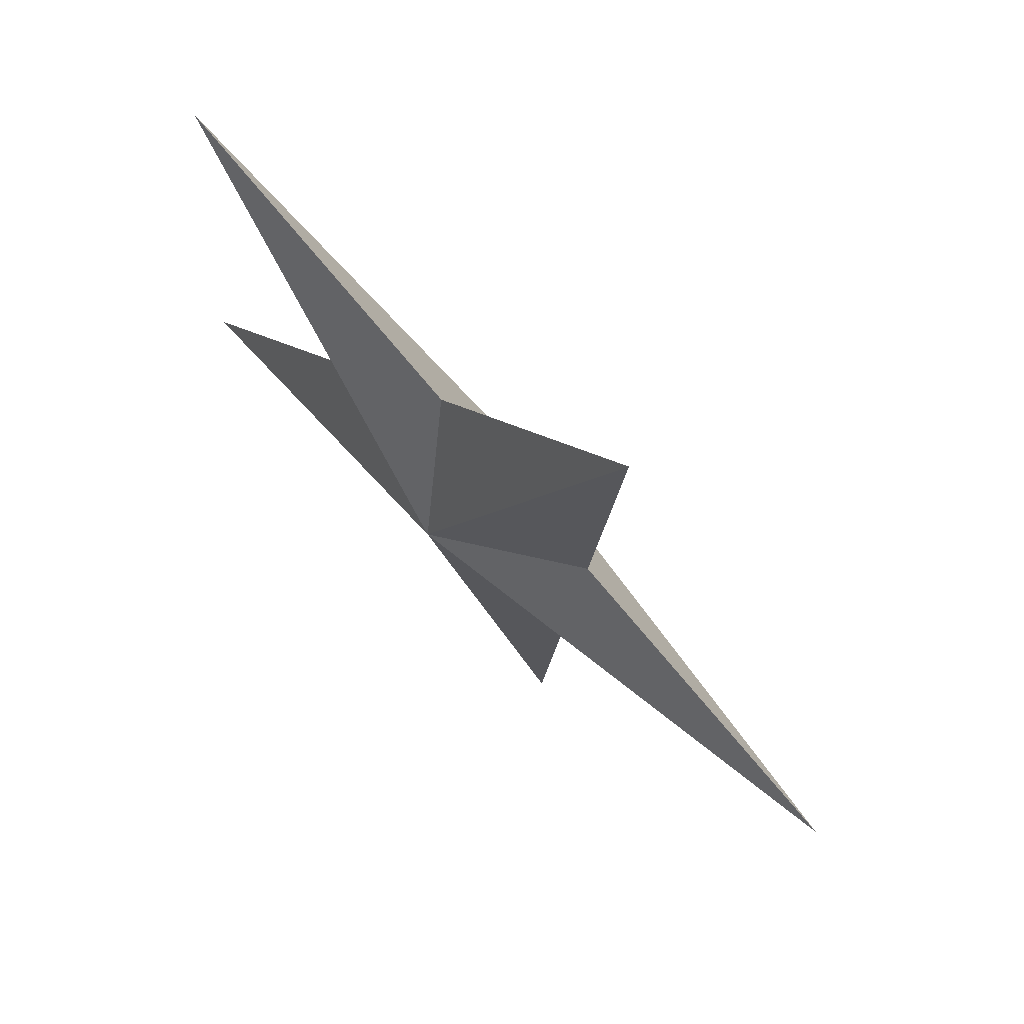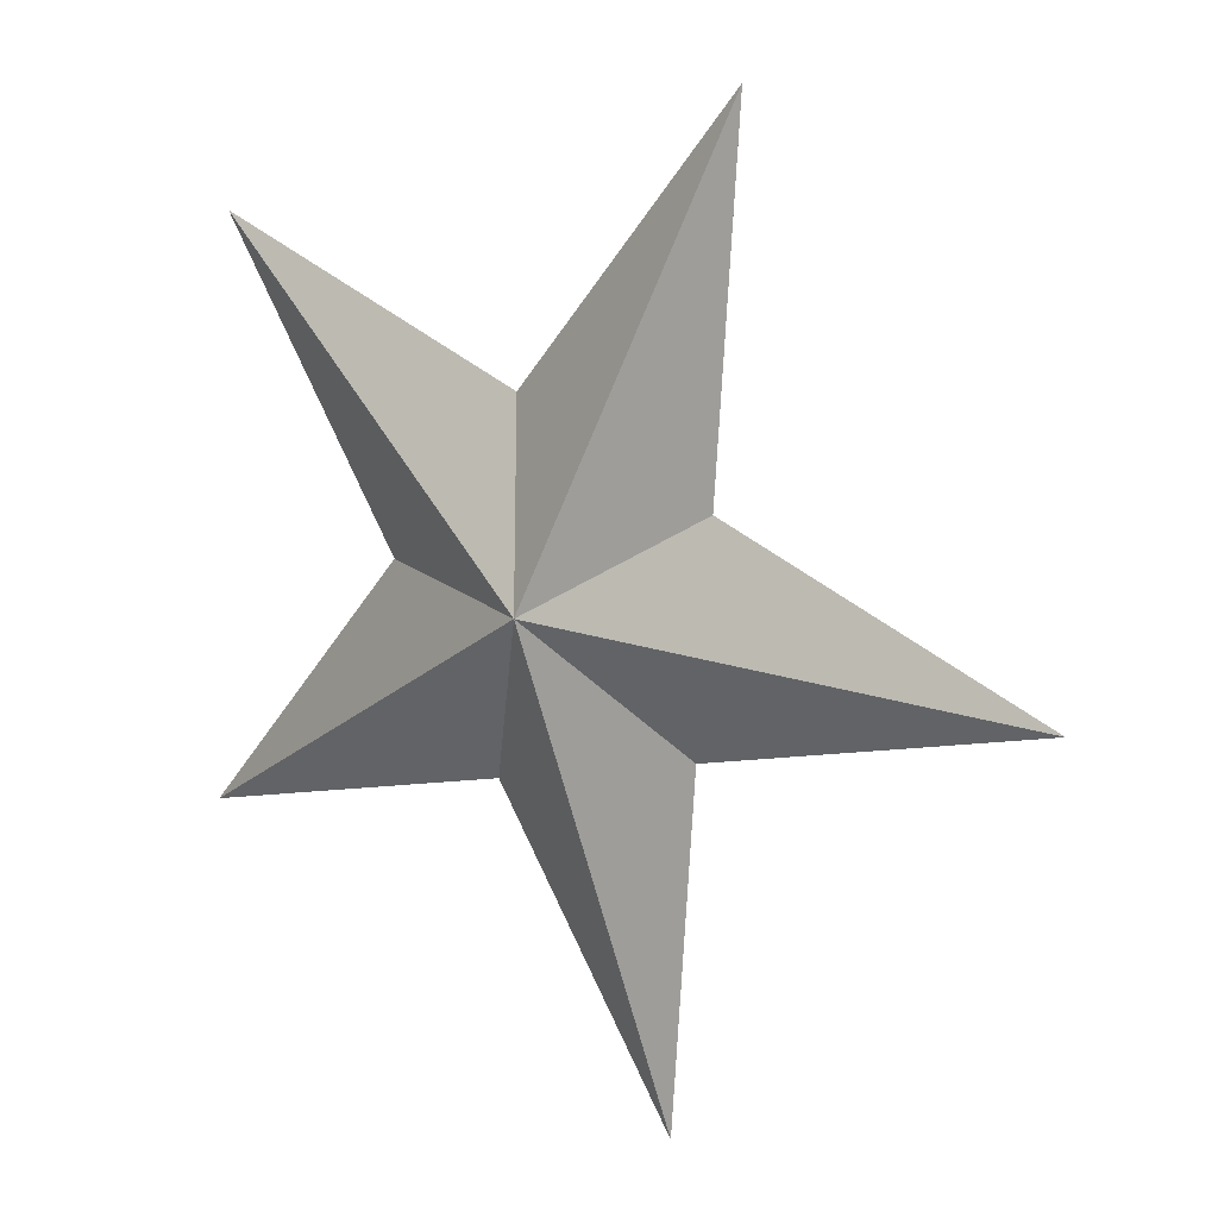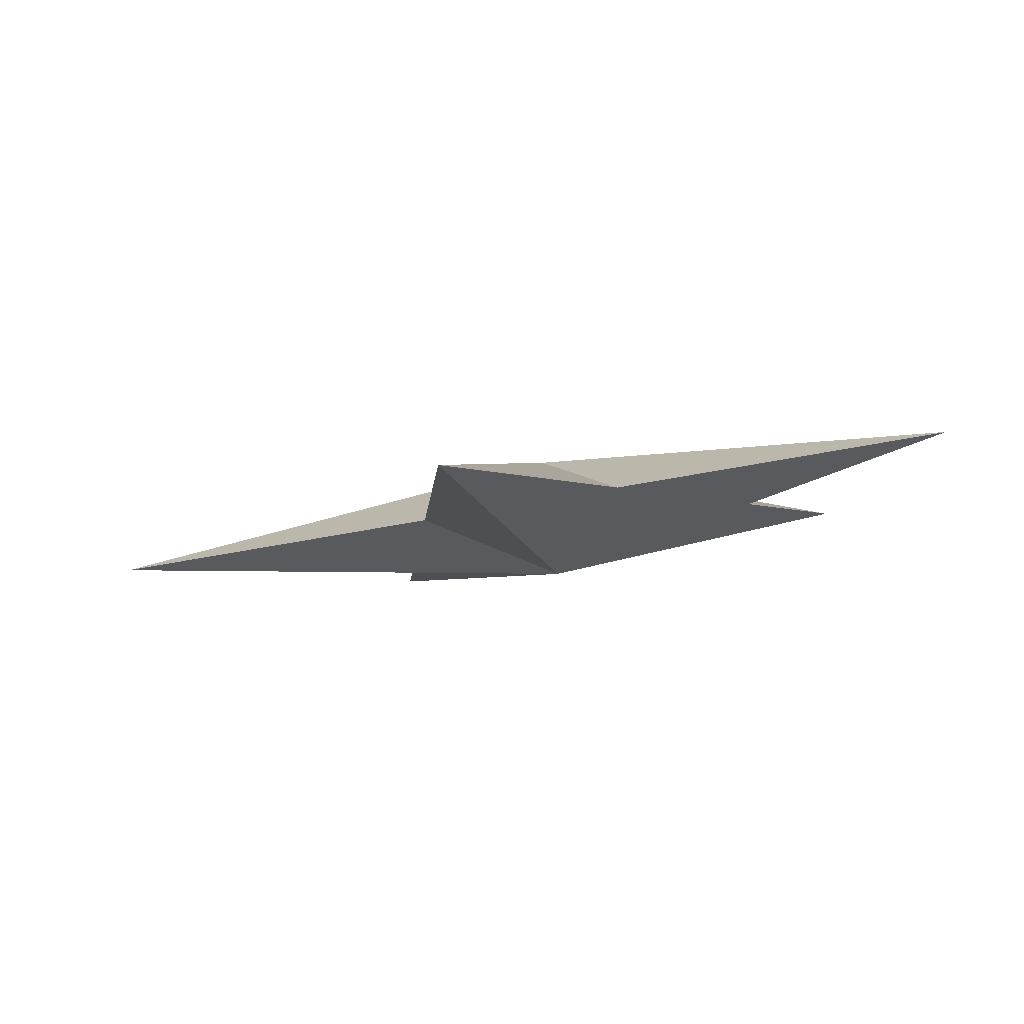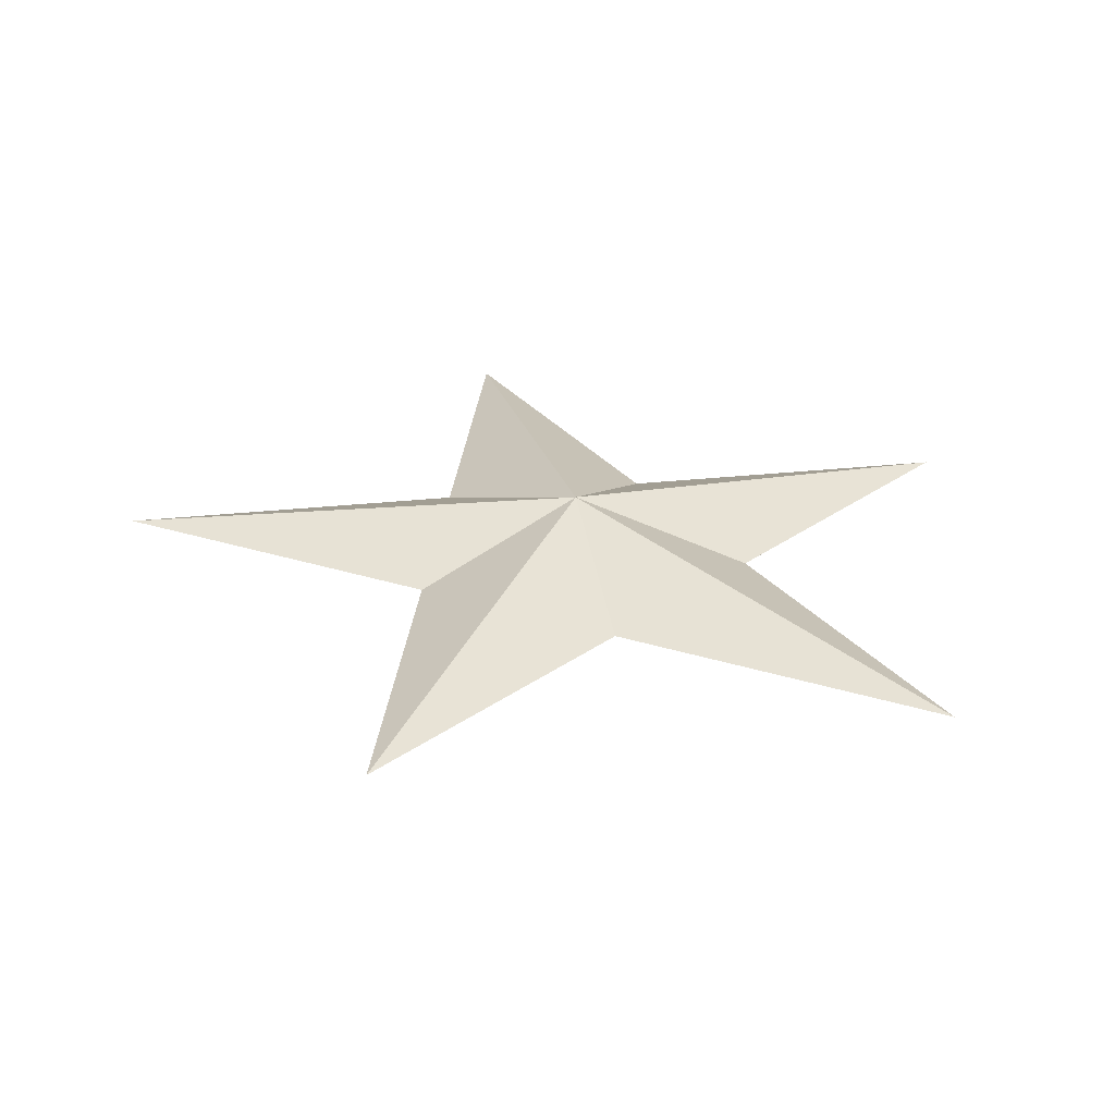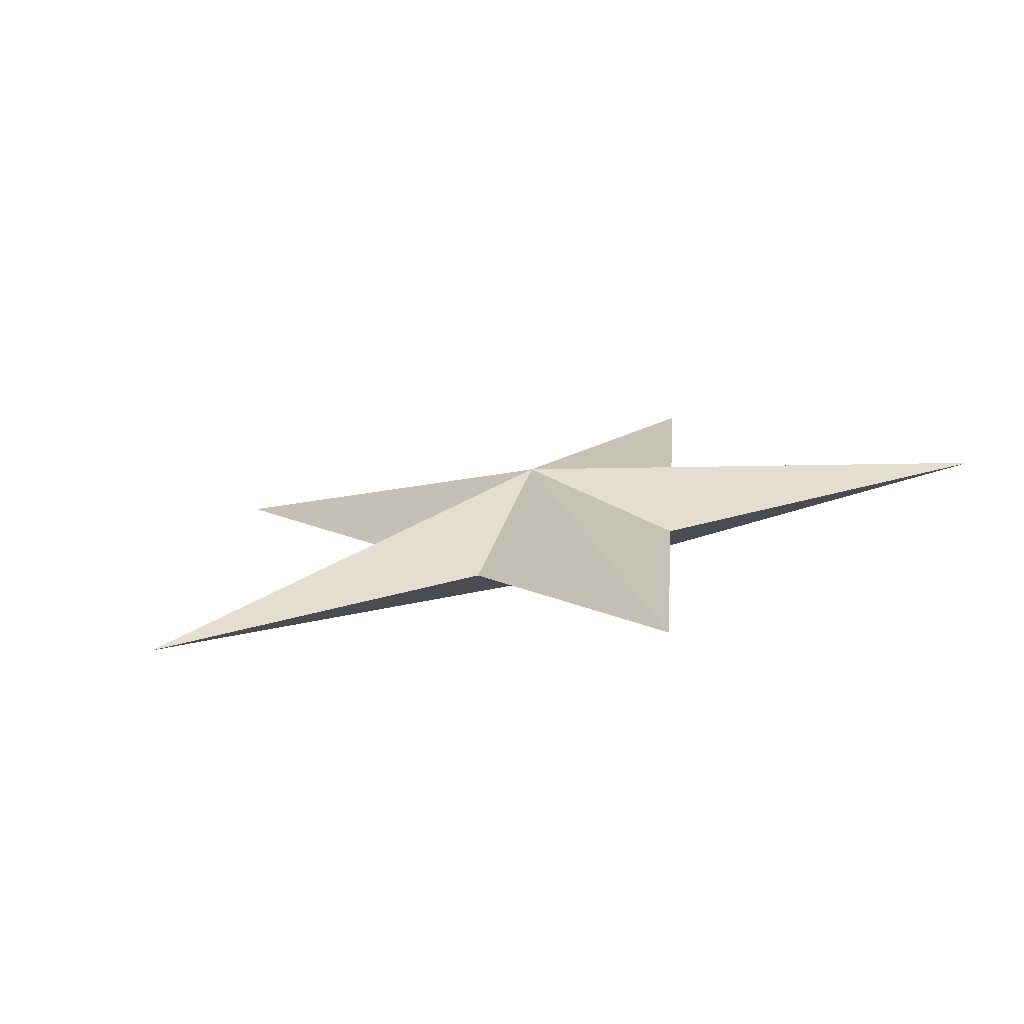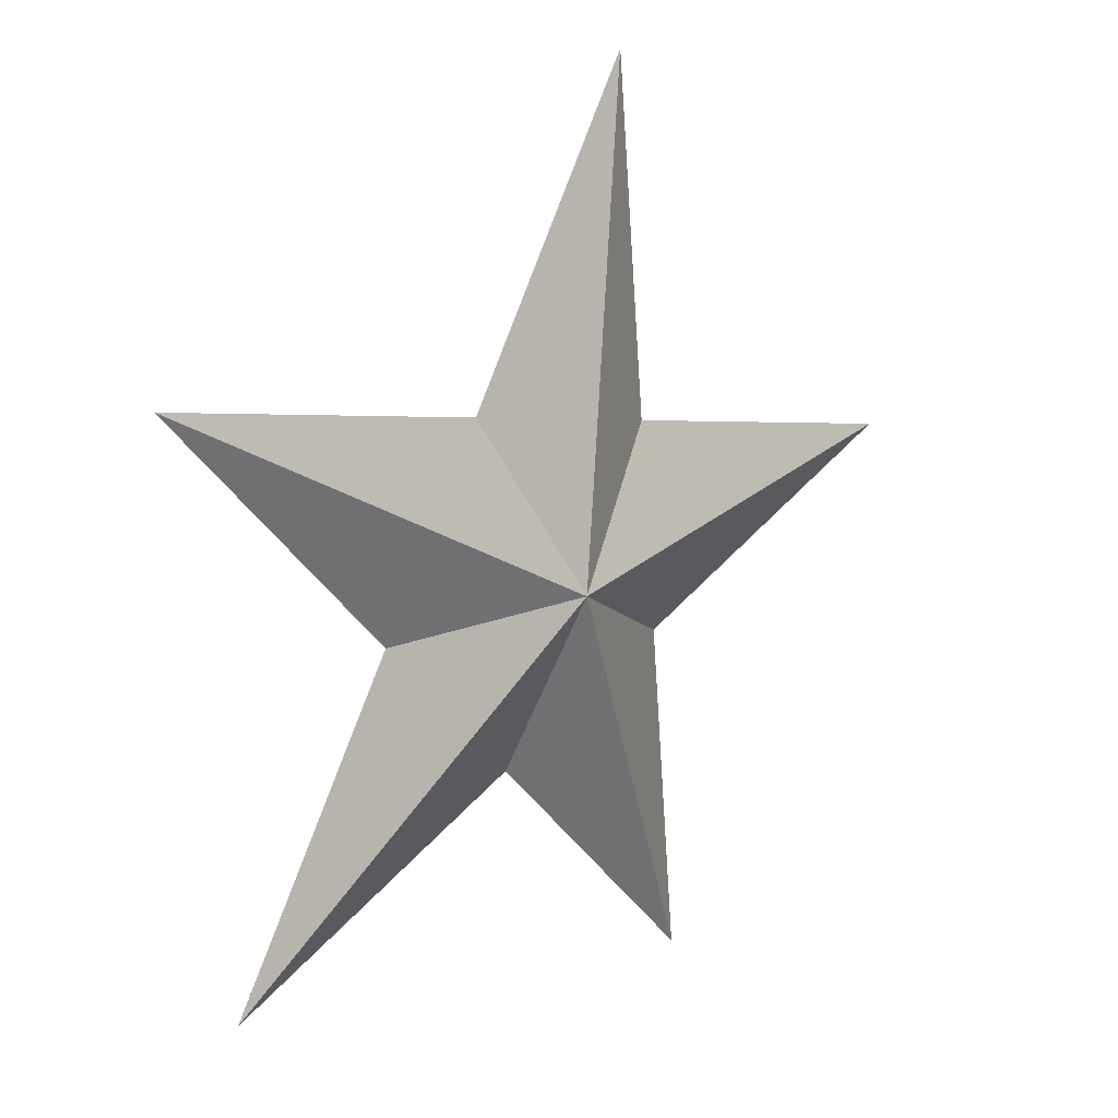
<metadata>
{"format":"obj","ext":"obj","renderer":"f3d","projection":"perspective","resolution":1024,"background":"white","views":[{"elev":78.5,"azim":-142.7,"up":"+Y"},{"elev":21.5,"azim":-152.3,"up":"+Y"},{"elev":-14.0,"azim":-3.6,"up":"+Z"},{"elev":18.5,"azim":-66.5,"up":"+Z"},{"elev":15.5,"azim":40.7,"up":"+Z"},{"elev":27.4,"azim":126.8,"up":"+Y"}]}
</metadata>
<code>
o Mesh_Mesh.015
v -0.8087 0.5852 -0.05981
v -2.593 -5e-06 -0.3693
v 0.04971 0.03302 -0.349
v -0.8339 2.48 0.1159
v 0.2934 0.9469 0.1314
v 2.077 1.533 0.441
v 0.99 1e-06 0.141
v 2.118 -1.533 0.1566
v 0.3184 -0.9469 -0.04425
v -0.7684 -2.48 -0.3442
v -0.7932 -0.5852 -0.1684
v -0.04971 -0.03302 0.3489
f 1 2 3
f 1 3 4
f 5 4 3
f 5 3 6
f 7 6 3
f 7 3 8
f 9 8 3
f 9 3 10
f 11 10 3
f 11 3 2
f 11 2 12
f 11 12 10
f 9 10 12
f 9 12 8
f 7 8 12
f 7 12 6
f 5 6 12
f 5 12 4
f 1 4 12
f 1 12 2

</code>
